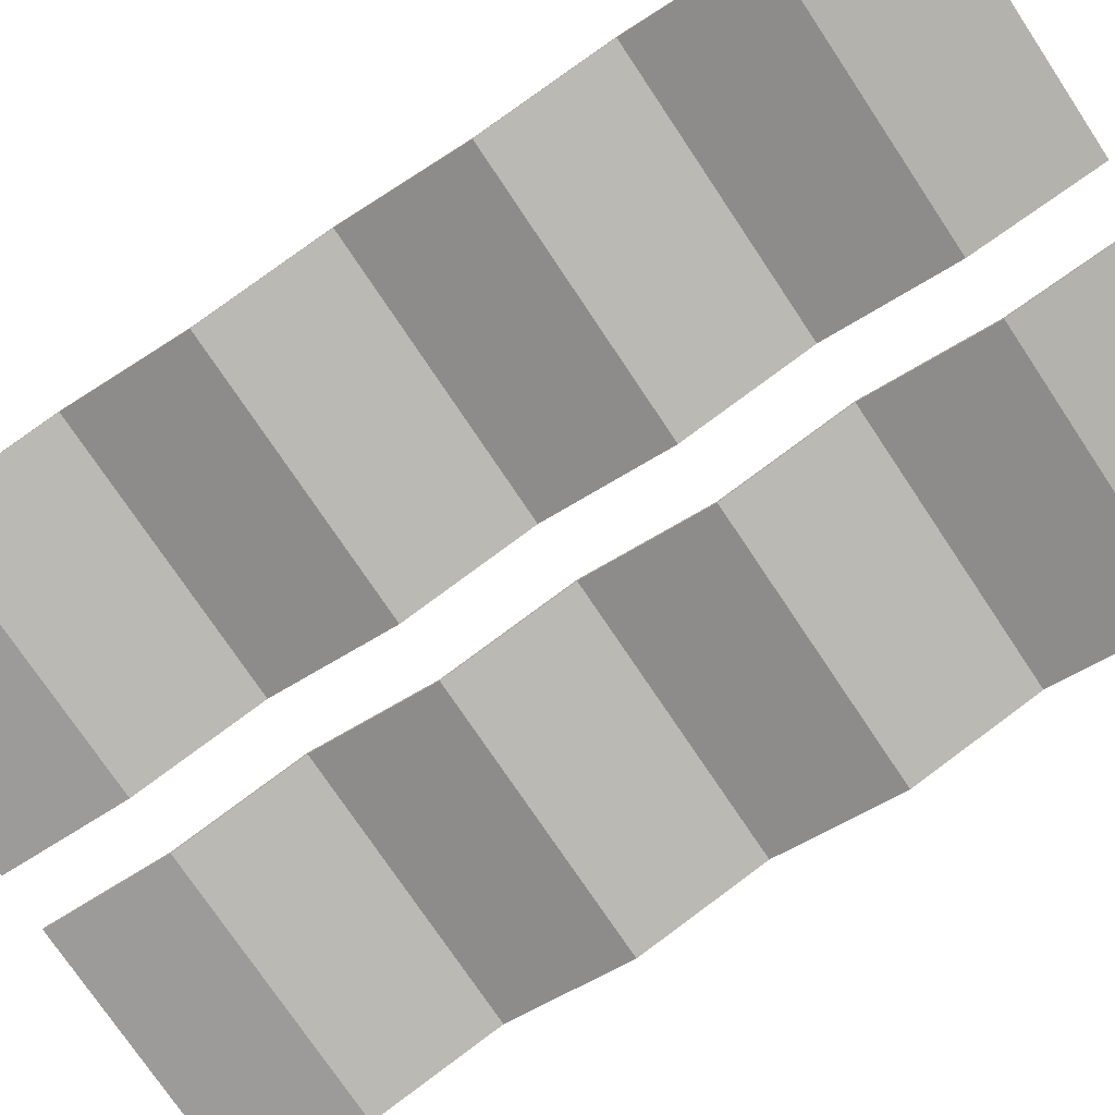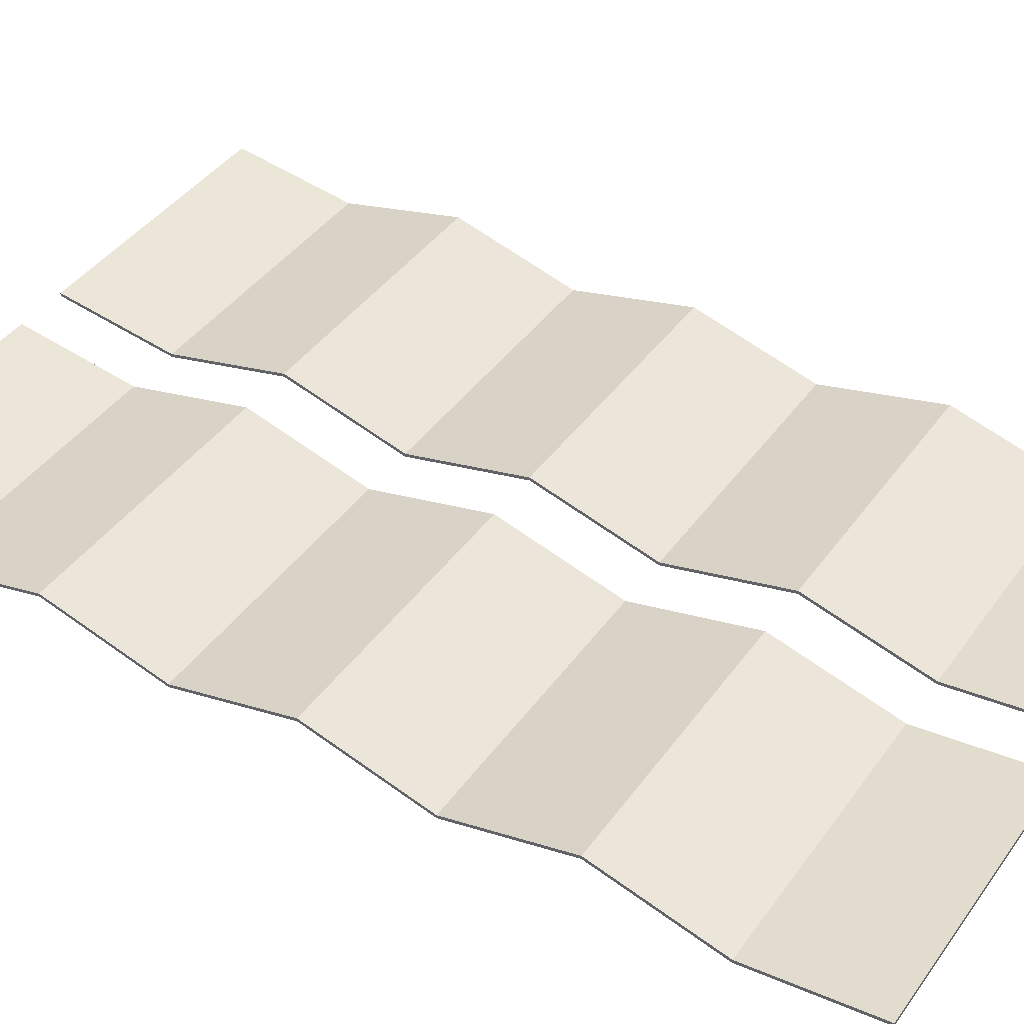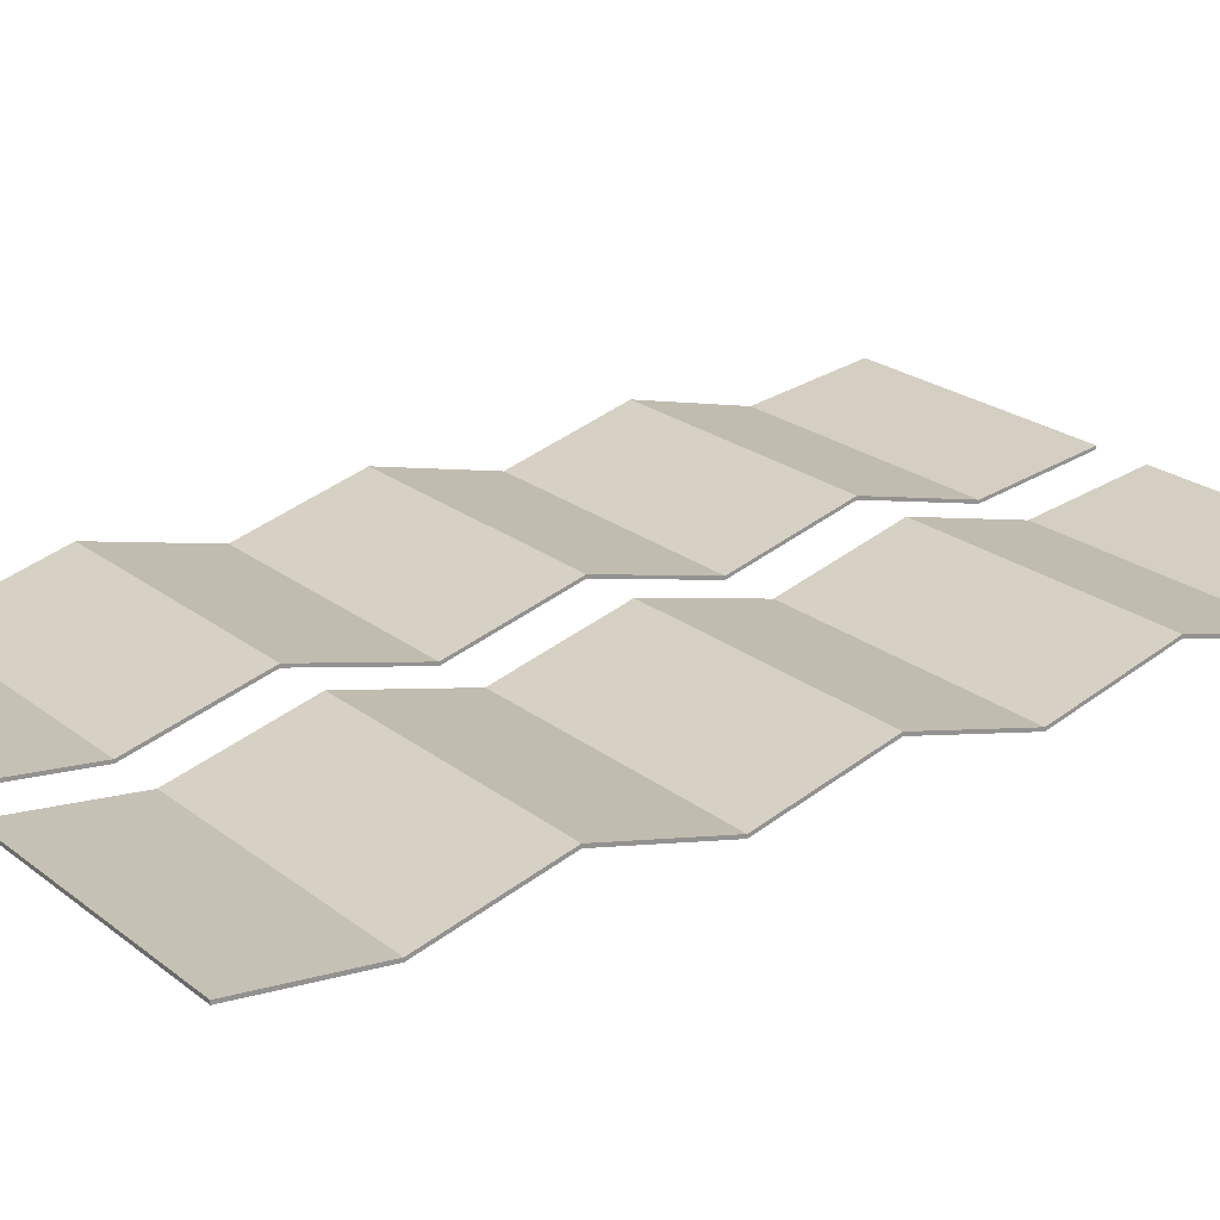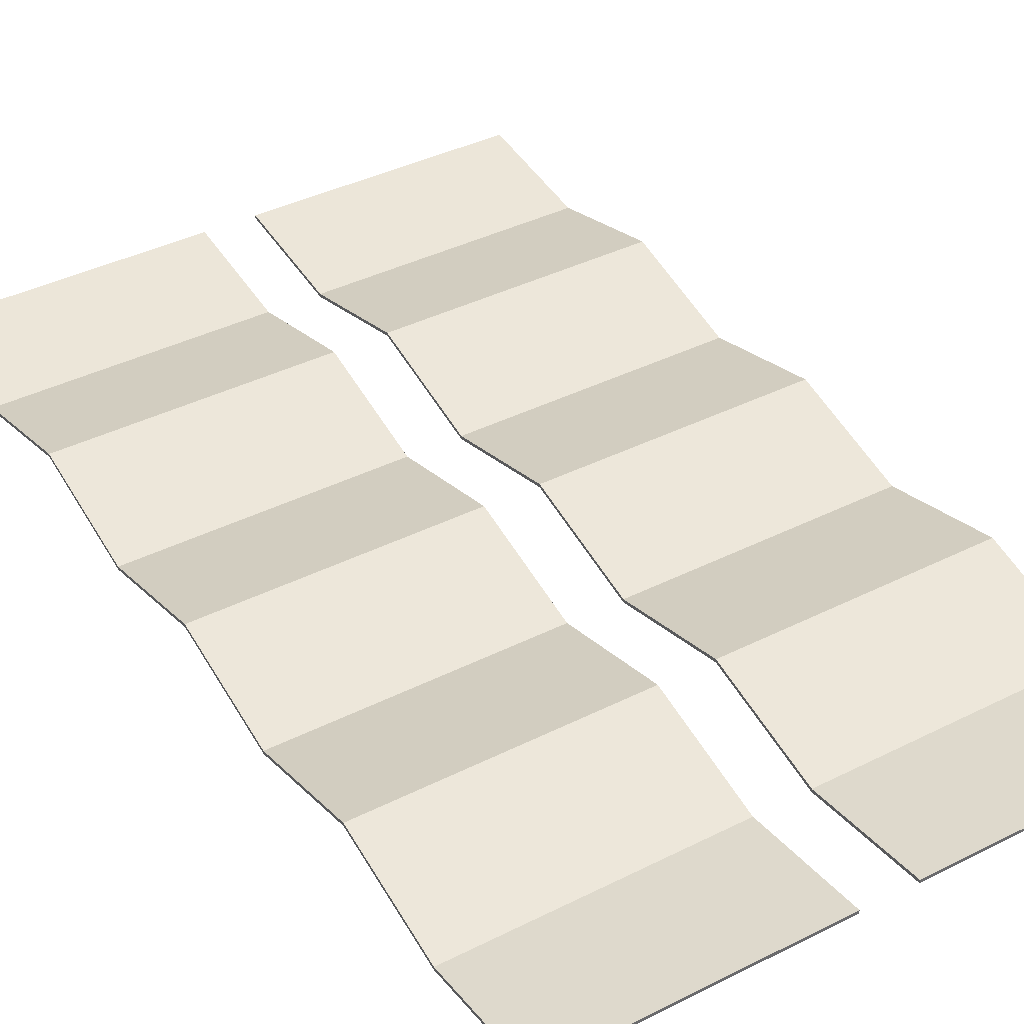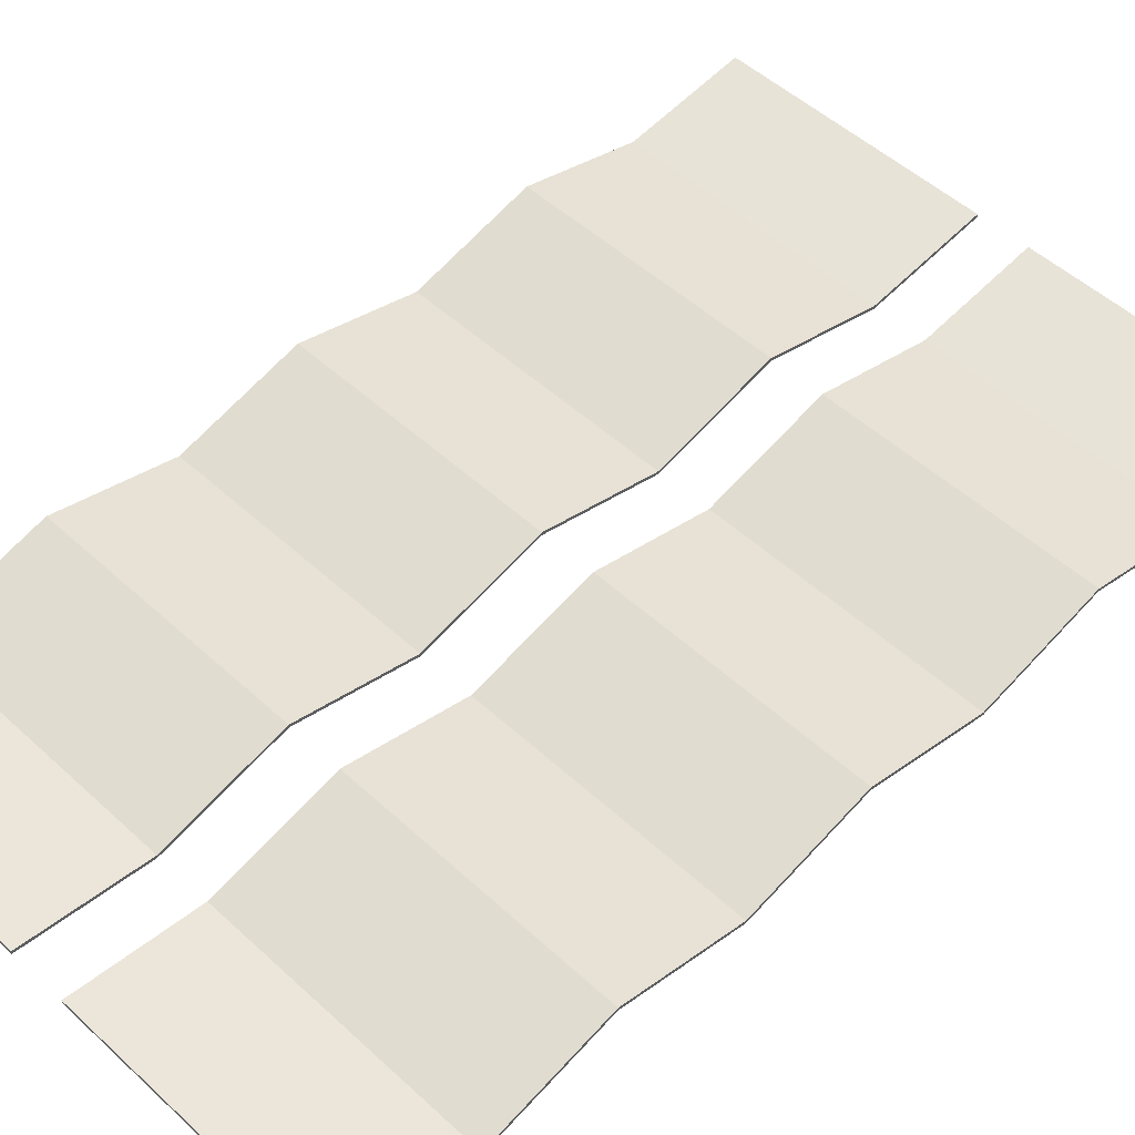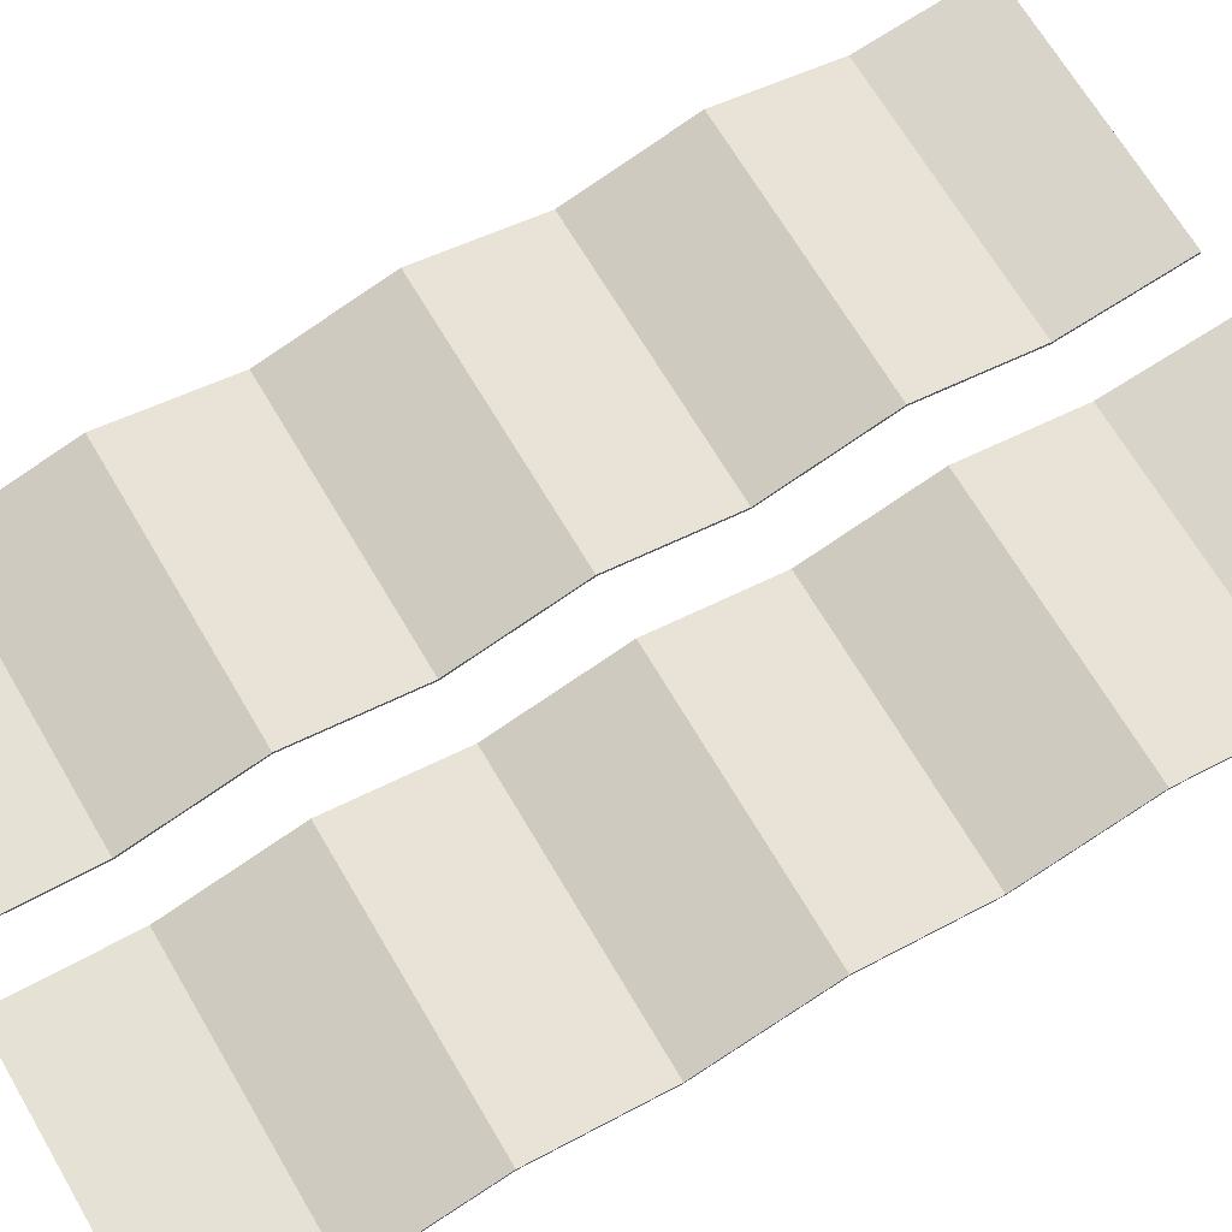
<metadata>
{"format":"obj","ext":"obj","renderer":"f3d","projection":"perspective","resolution":1024,"background":"white","views":[{"elev":-75.0,"azim":123.7,"up":"+Y"},{"elev":42.0,"azim":122.7,"up":"+Y"},{"elev":22.9,"azim":52.4,"up":"+Y"},{"elev":39.5,"azim":-32.0,"up":"+Y"},{"elev":50.7,"azim":-134.9,"up":"+Y"},{"elev":68.9,"azim":59.4,"up":"+Y"}]}
</metadata>
<code>
o Eridani_SolarDorsal_1_Panel
v -0.9175 -0.055 -0.385
v -0.9175 -0.005 0
v -0.0825 -0.055 -0.385
v -0.0825 -0.005 0
v -0.0825 -0.045 -0.385
v -0.9175 -0.045 -0.385
v -0.9175 0.005 0
v -0.0825 0.005 0
v -0.0825 0.045 -0.77
v -0.9175 0.045 -0.77
v -0.9175 0.055 -0.77
v -0.0825 0.055 -0.77
v -0.0825 -0.055 -1.155
v -0.9175 -0.055 -1.155
v -0.9175 -0.045 -1.155
v -0.0825 -0.045 -1.155
v -0.0825 0.045 -1.54
v -0.9175 0.045 -1.54
v -0.9175 0.055 -1.54
v -0.0825 0.055 -1.54
v -0.0825 -0.055 -1.925
v -0.9175 -0.055 -1.925
v -0.9175 -0.045 -1.925
v -0.0825 -0.045 -1.925
v -0.0825 0.045 -2.31
v -0.9175 0.045 -2.31
v -0.9175 0.055 -2.31
v -0.0825 0.055 -2.31
v -0.0825 -0.055 -2.695
v -0.9175 -0.055 -2.695
v -0.9175 -0.045 -2.695
v -0.0825 -0.045 -2.695
v -0.0825 -0.005 -3.08
v -0.9175 -0.005 -3.08
v -0.9175 0.005 -3.08
v -0.0825 0.005 -3.08
v 0.0825 -0.055 -0.385
v 0.0825 -0.005 0
v 0.9175 -0.055 -0.385
v 0.9175 -0.005 0
v 0.9175 -0.045 -0.385
v 0.0825 -0.045 -0.385
v 0.0825 0.005 0
v 0.9175 0.005 0
v 0.9175 0.045 -0.77
v 0.0825 0.045 -0.77
v 0.0825 0.055 -0.77
v 0.9175 0.055 -0.77
v 0.9175 -0.055 -1.155
v 0.0825 -0.055 -1.155
v 0.0825 -0.045 -1.155
v 0.9175 -0.045 -1.155
v 0.9175 0.045 -1.54
v 0.0825 0.045 -1.54
v 0.0825 0.055 -1.54
v 0.9175 0.055 -1.54
v 0.9175 -0.055 -1.925
v 0.0825 -0.055 -1.925
v 0.0825 -0.045 -1.925
v 0.9175 -0.045 -1.925
v 0.9175 0.045 -2.31
v 0.0825 0.045 -2.31
v 0.0825 0.055 -2.31
v 0.9175 0.055 -2.31
v 0.9175 -0.055 -2.695
v 0.0825 -0.055 -2.695
v 0.0825 -0.045 -2.695
v 0.9175 -0.045 -2.695
v 0.9175 -0.005 -3.08
v 0.0825 -0.005 -3.08
v 0.0825 0.005 -3.08
v 0.9175 0.005 -3.08
g Eridani_SolarDorsal_1_Panel_Eridani_SolarDorsal_1_Panel_auv
f 1 10 9 3
f 2 7 6 1
f 3 5 8 4
f 12 16 15 11
f 13 17 20 16
f 19 23 22 18
f 22 26 25 21
f 24 28 27 23
f 25 29 32 28
f 27 31 30 26
f 30 34 33 29
f 32 36 35 31
f 37 46 45 39
f 38 43 42 37
f 39 41 44 40
f 48 52 51 47
f 50 54 53 49
f 55 59 58 54
f 57 61 64 60
f 63 67 66 62
f 66 70 69 65
f 68 72 71 67
f 3 4 2 1
f 3 9 12 5
f 6 7 8 5
f 6 11 10 1
f 10 14 13 9
f 16 20 19 15
f 18 22 21 17
f 21 25 28 24
f 23 27 26 22
f 26 30 29 25
f 28 32 31 27
f 29 33 36 32
f 31 35 34 30
f 40 44 43 38
f 41 48 47 42
f 46 50 49 45
f 49 53 56 52
f 51 55 54 50
f 54 58 57 53
f 56 60 59 55
f 59 63 62 58
f 62 66 65 61
f 64 68 67 63
f 65 69 72 68
f 67 71 70 66
f 4 8 7 2
f 5 12 11 6
f 9 13 16 12
f 11 15 14 10
f 14 18 17 13
f 20 24 23 19
f 34 35 36 33
f 39 40 38 37
f 39 45 48 41
f 42 43 44 41
f 42 47 46 37
f 52 56 55 51
f 53 57 60 56
f 58 62 61 57
f 60 64 63 59
f 61 65 68 64
f 70 71 72 69
f 15 19 18 14
f 17 21 24 20
f 45 49 52 48
f 47 51 50 46

</code>
